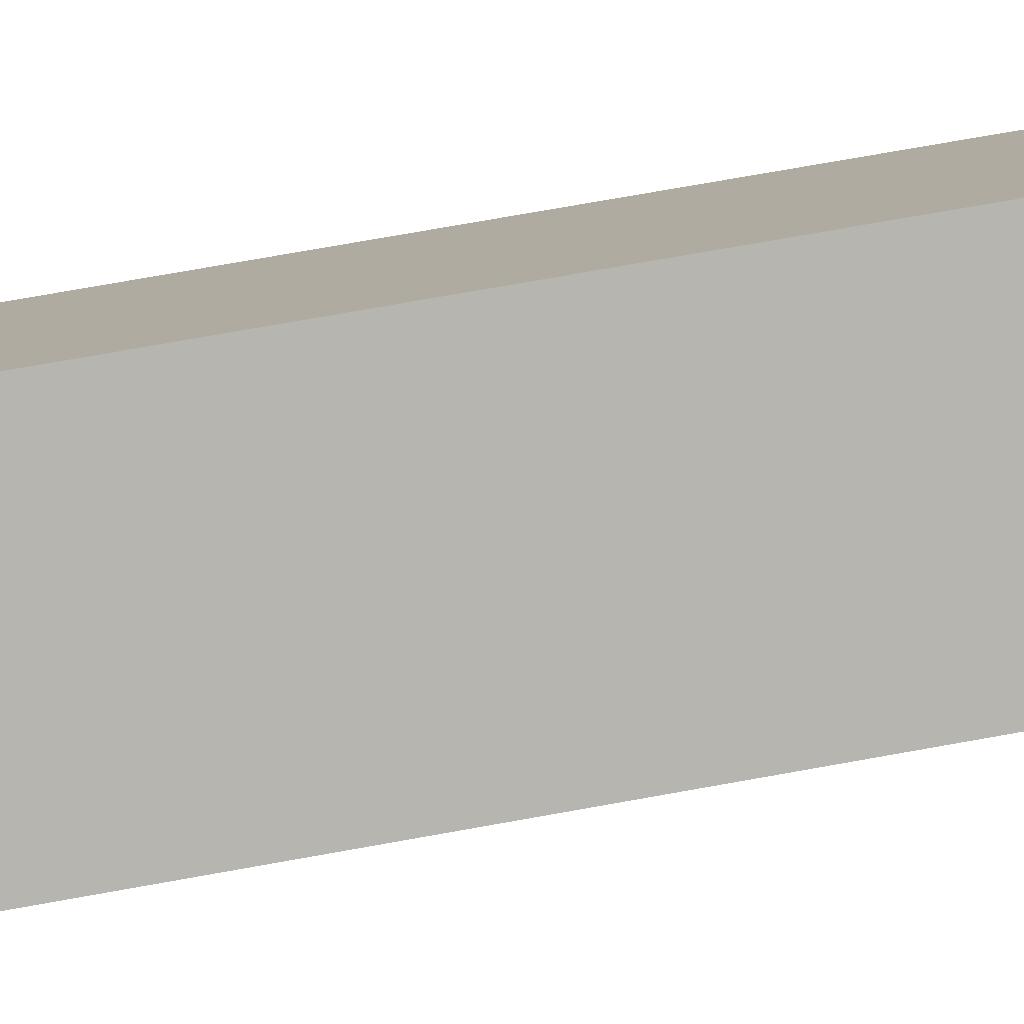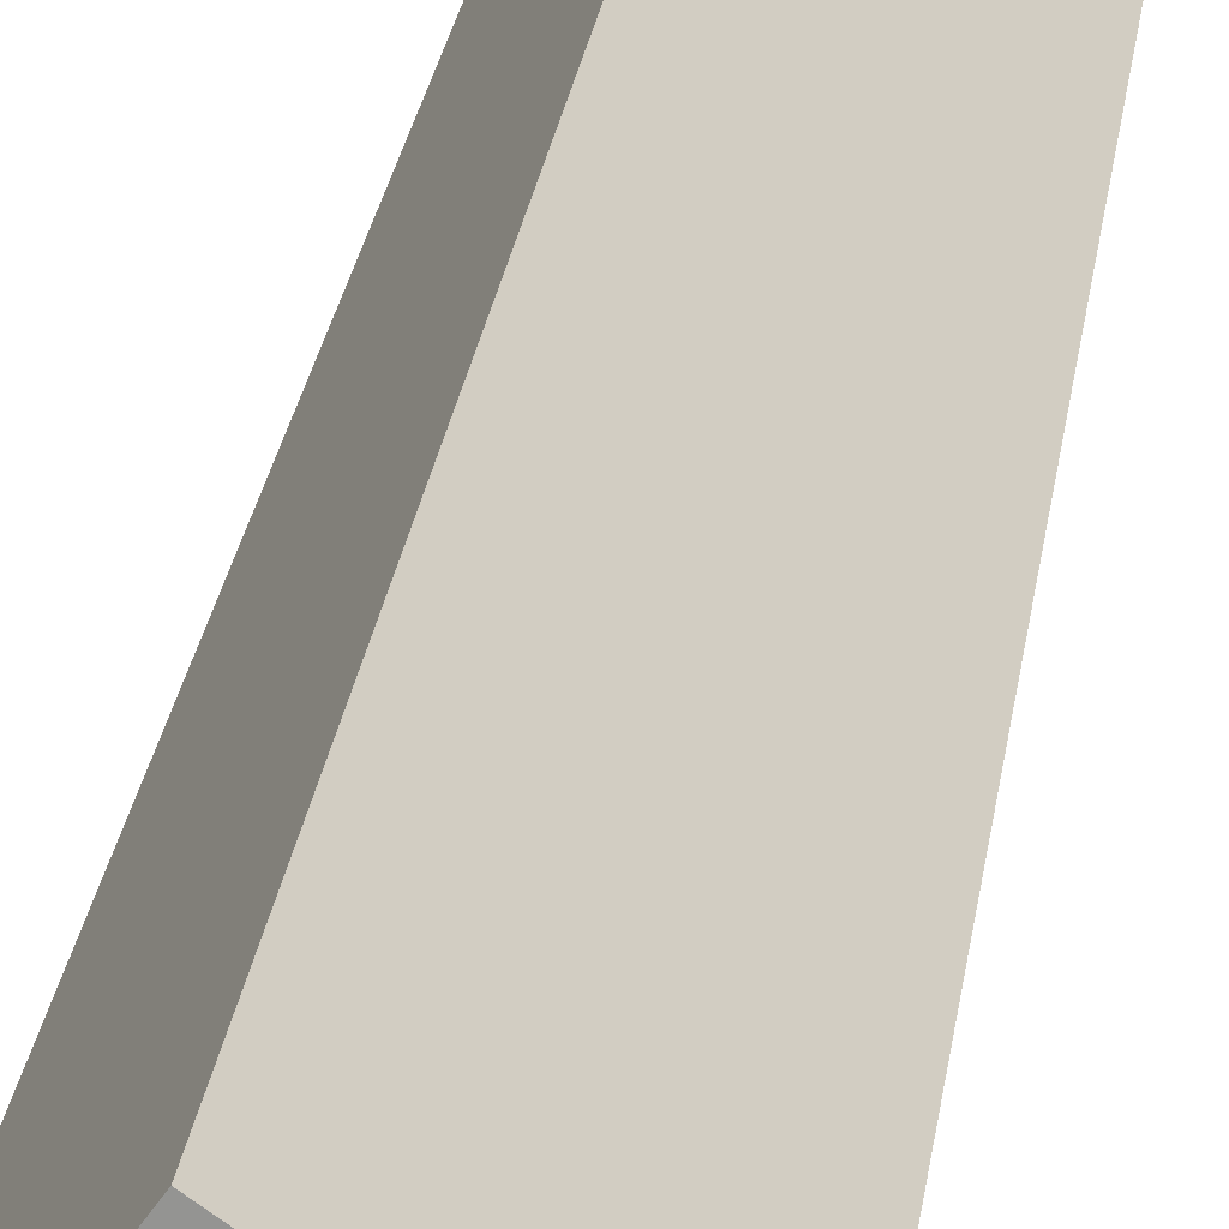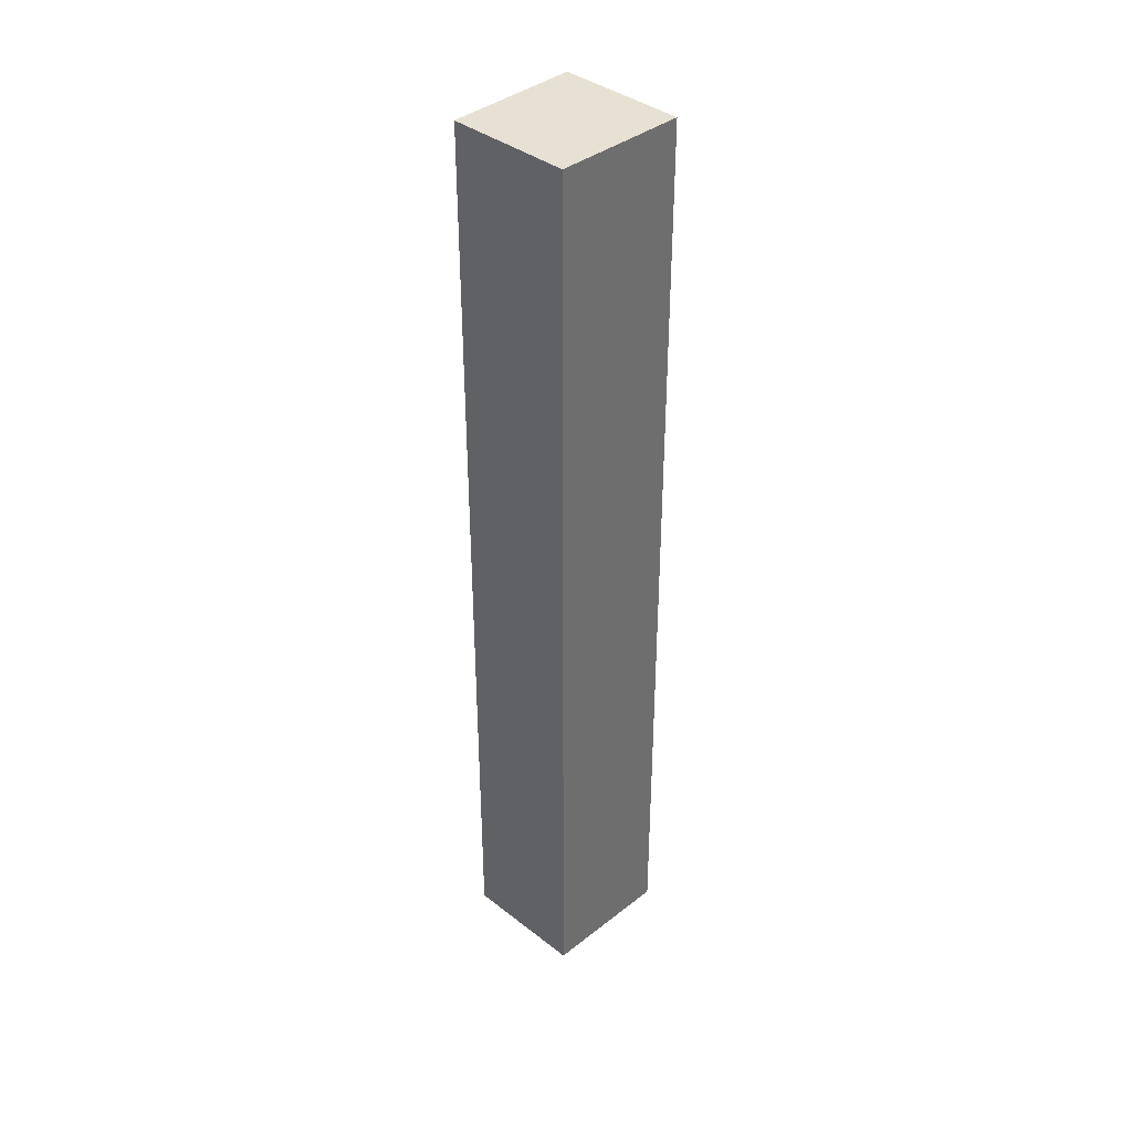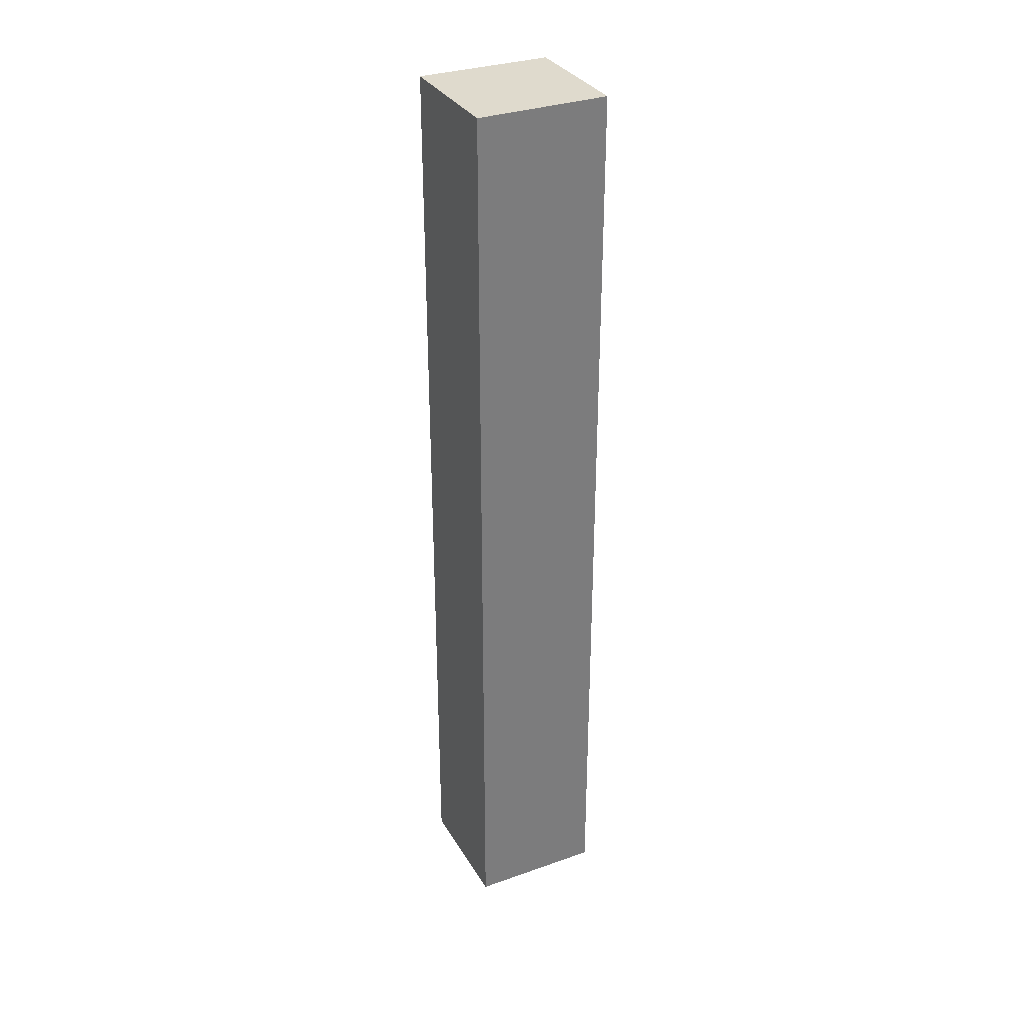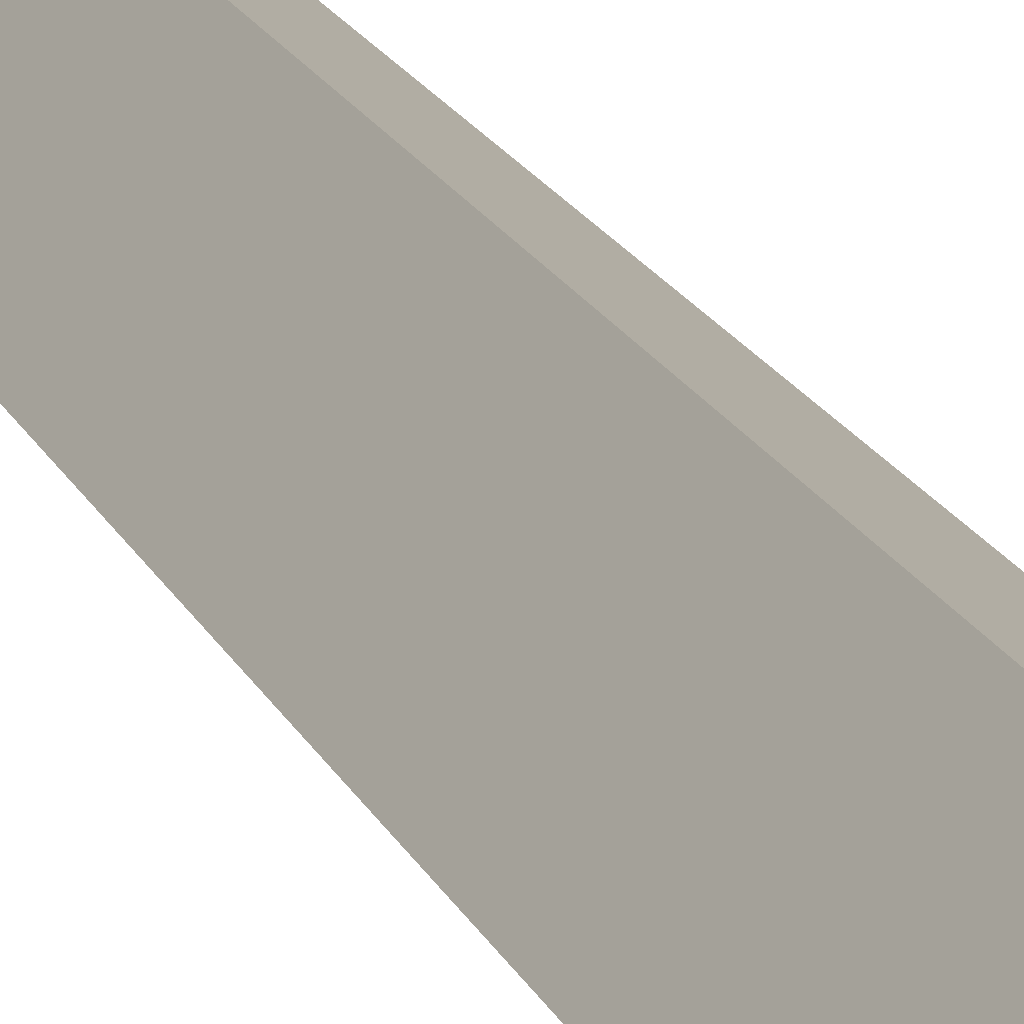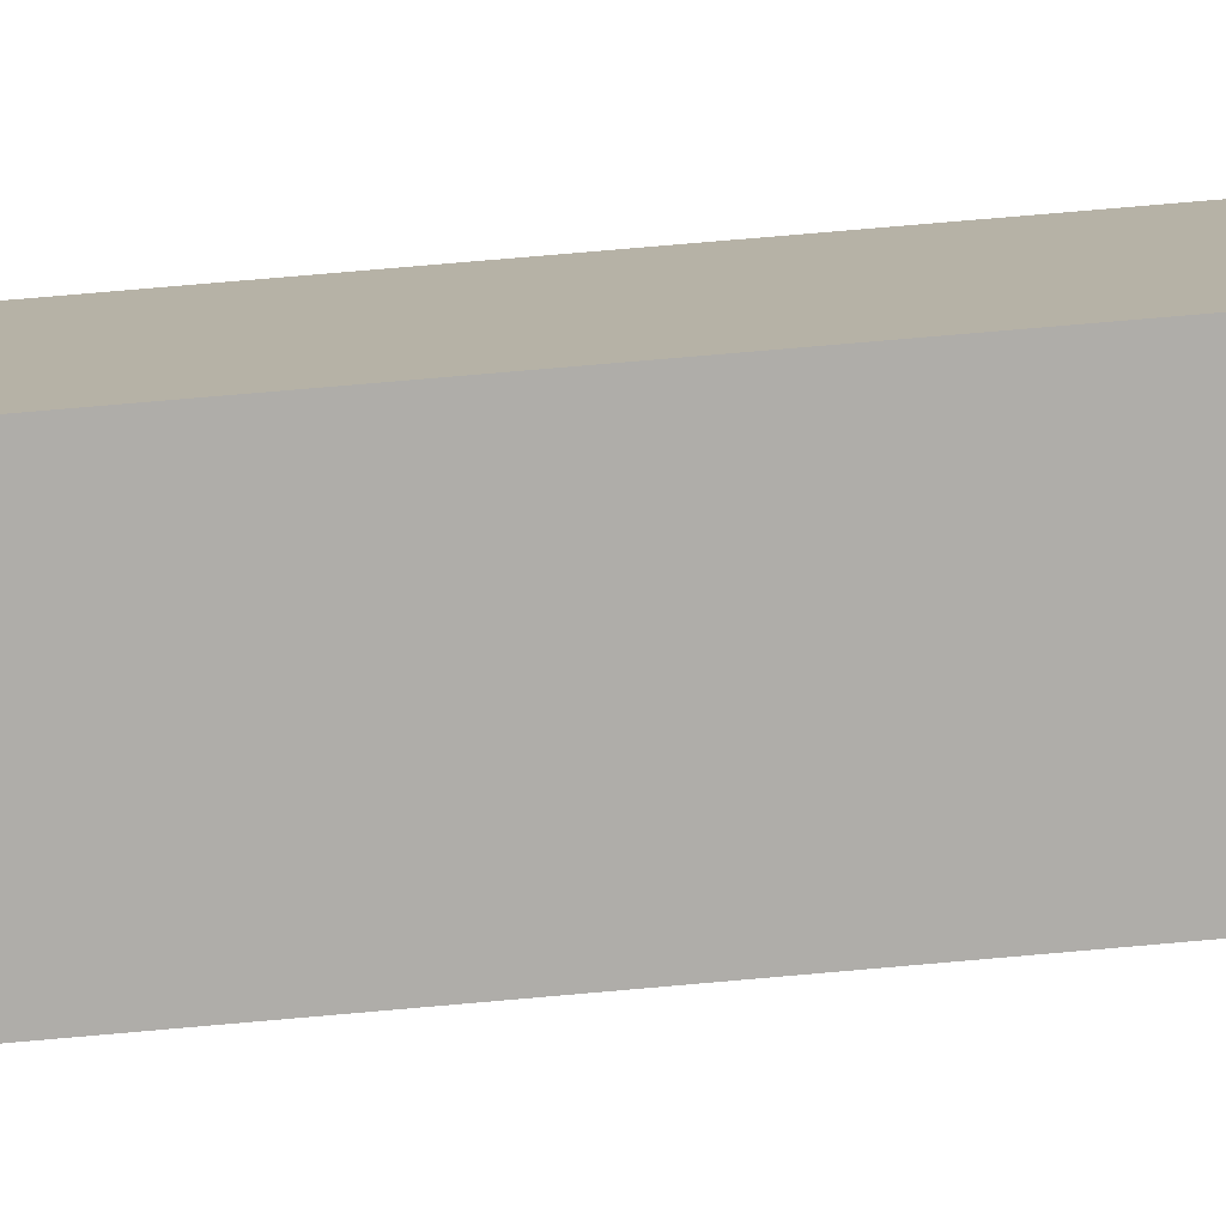
<metadata>
{"format":"obj","ext":"obj","renderer":"f3d","projection":"perspective","resolution":1024,"background":"white","views":[{"elev":64.5,"azim":-100.8,"up":"+Z"},{"elev":22.0,"azim":-173.6,"up":"+Z"},{"elev":38.6,"azim":99.3,"up":"+Y"},{"elev":32.6,"azim":-61.3,"up":"+Y"},{"elev":19.4,"azim":160.5,"up":"+Z"},{"elev":67.9,"azim":-95.2,"up":"+Z"}]}
</metadata>
<code>
v  0 15.2 9.31e-16
v  2.898 15.2 -0.413
v  1.176 15.2 -1.673
v  1.746 15.2 1.231
v  1.176 1.024e-16 -1.673
v  0 0 0
v  1.746 -7.538e-17 1.231
v  2.898 2.529e-17 -0.413
g defaultobject
f 1 2 3
f 2 1 4
f 5 1 3
f 1 5 6
f 6 4 1
f 4 6 7
f 7 2 4
f 2 7 8
f 8 3 2
f 3 8 5
f 8 6 5
f 6 8 7

</code>
